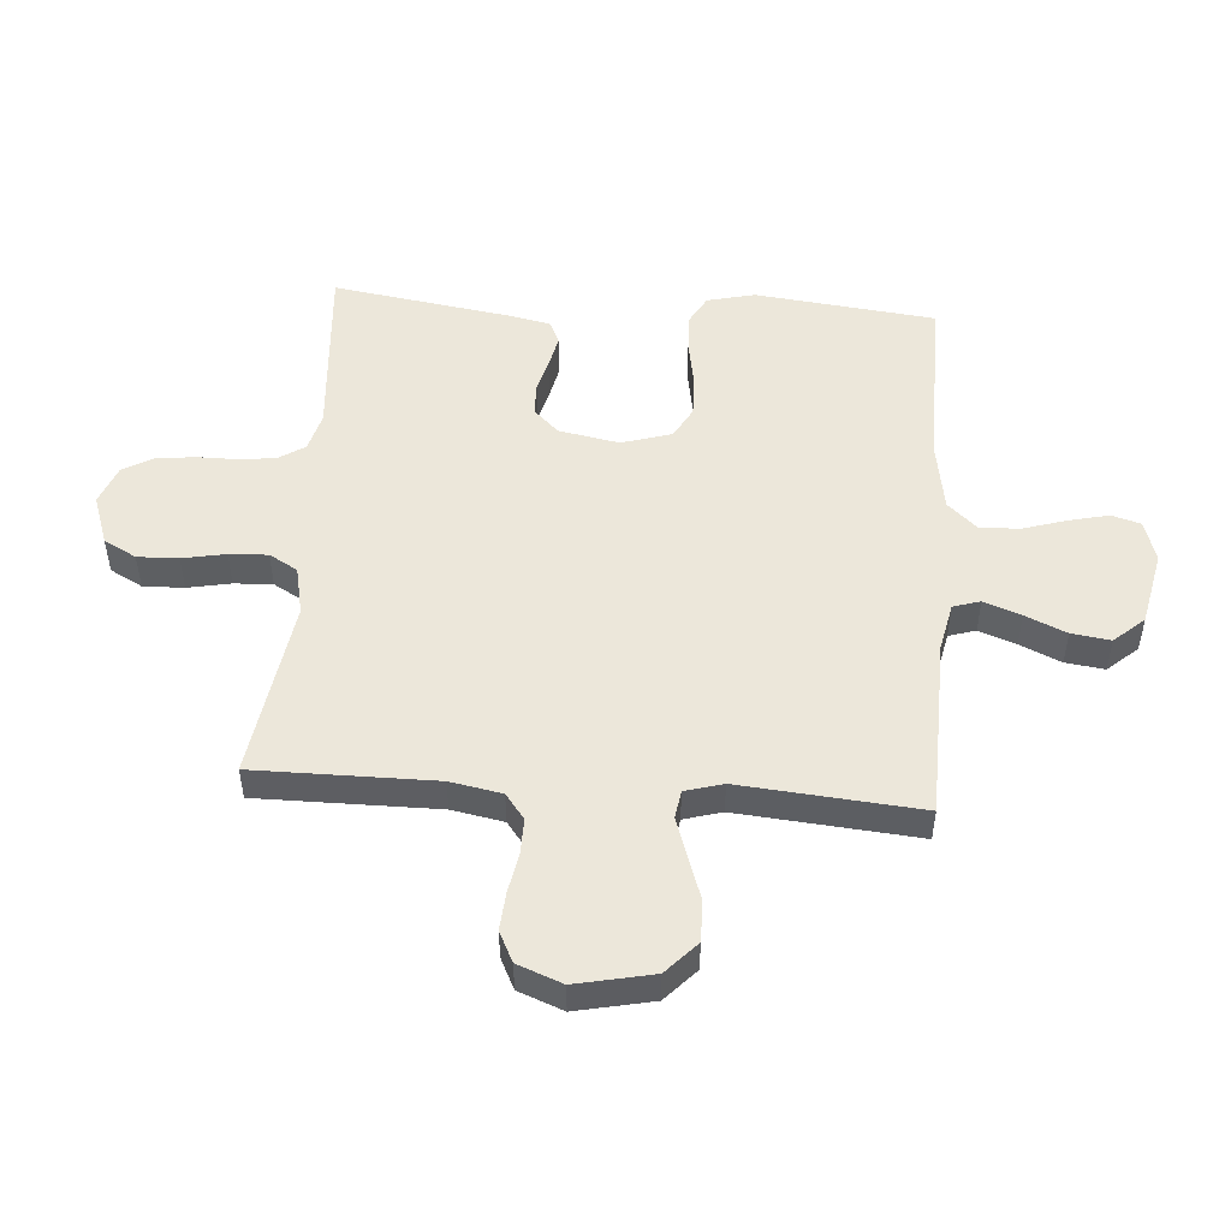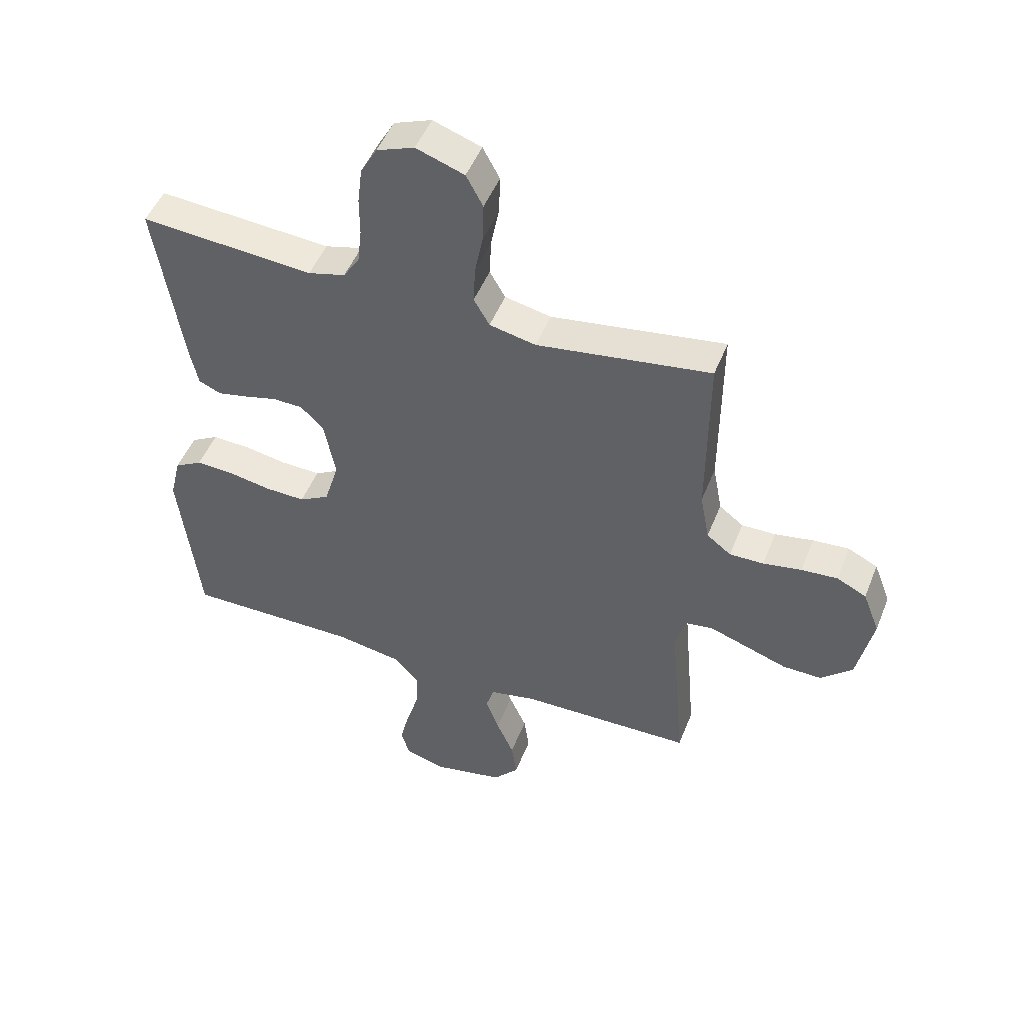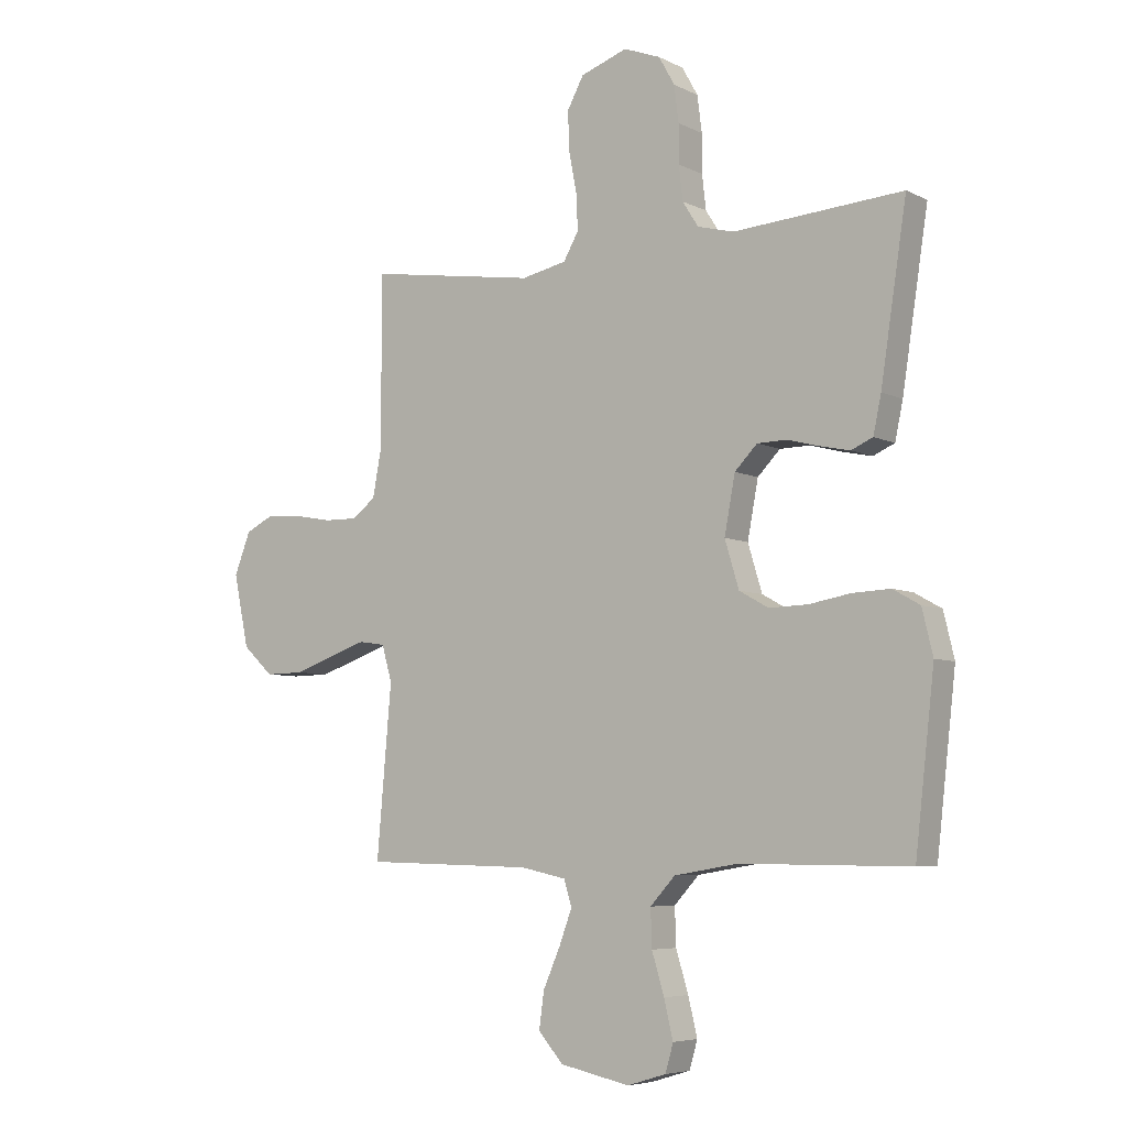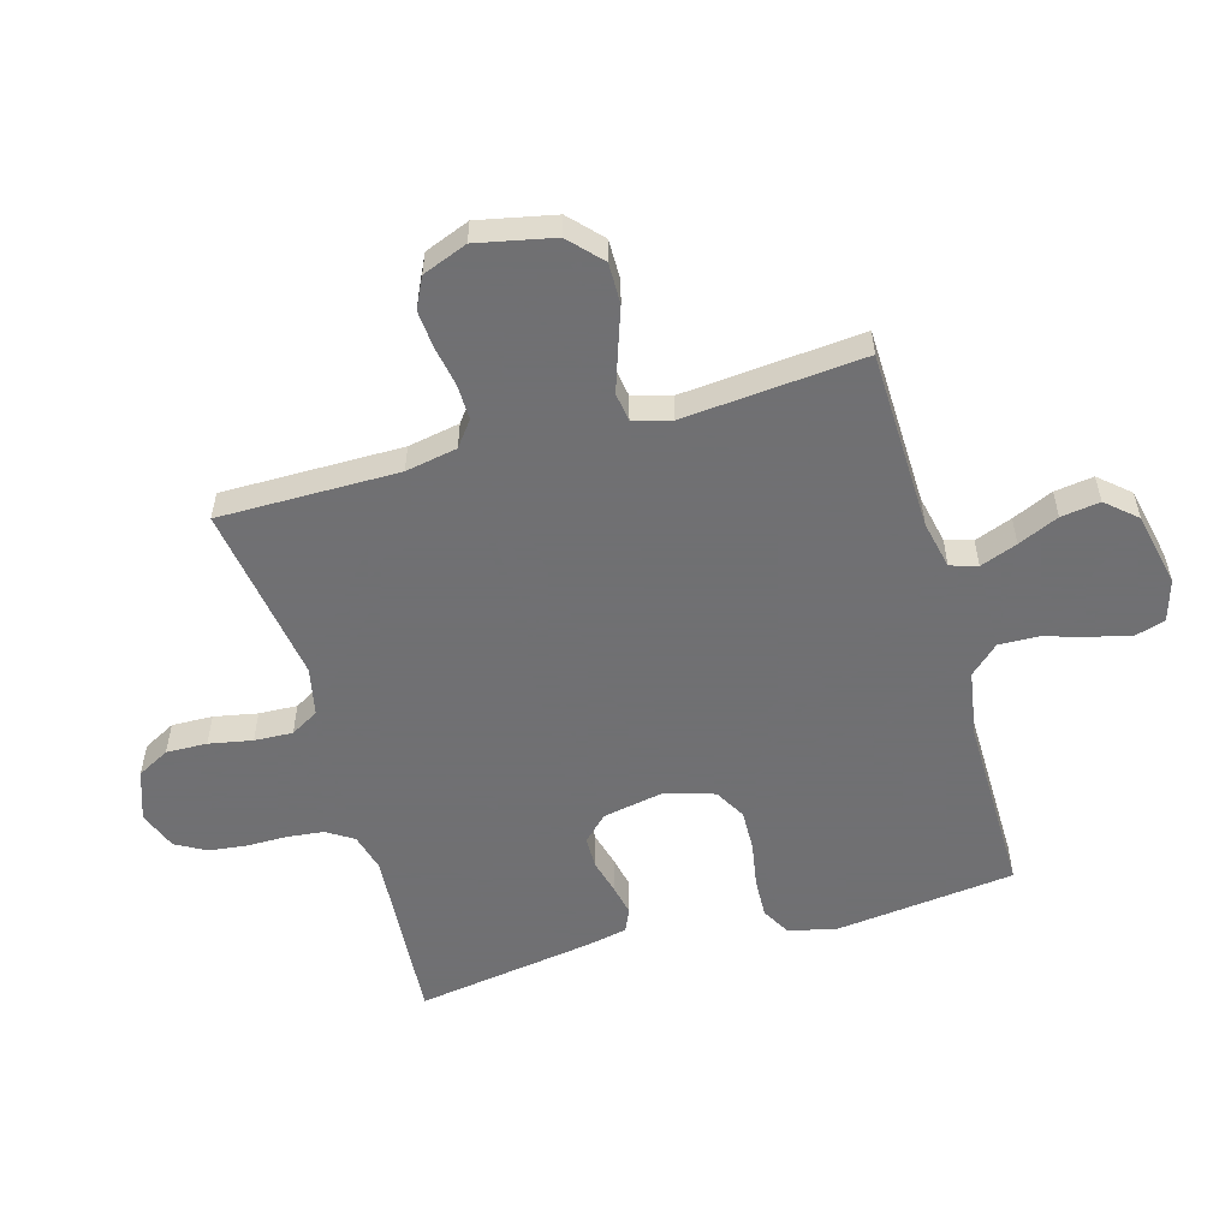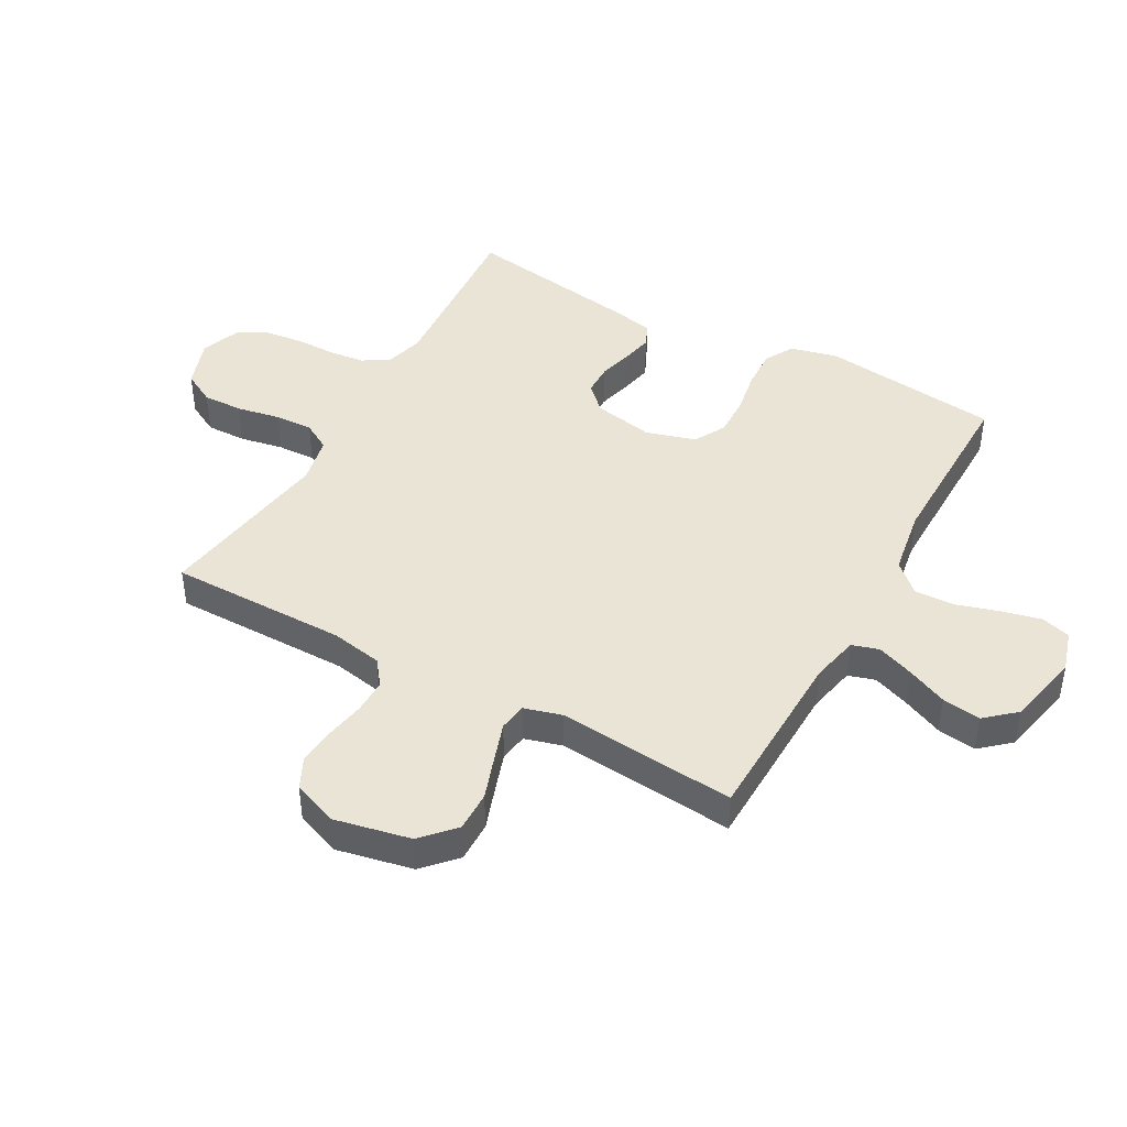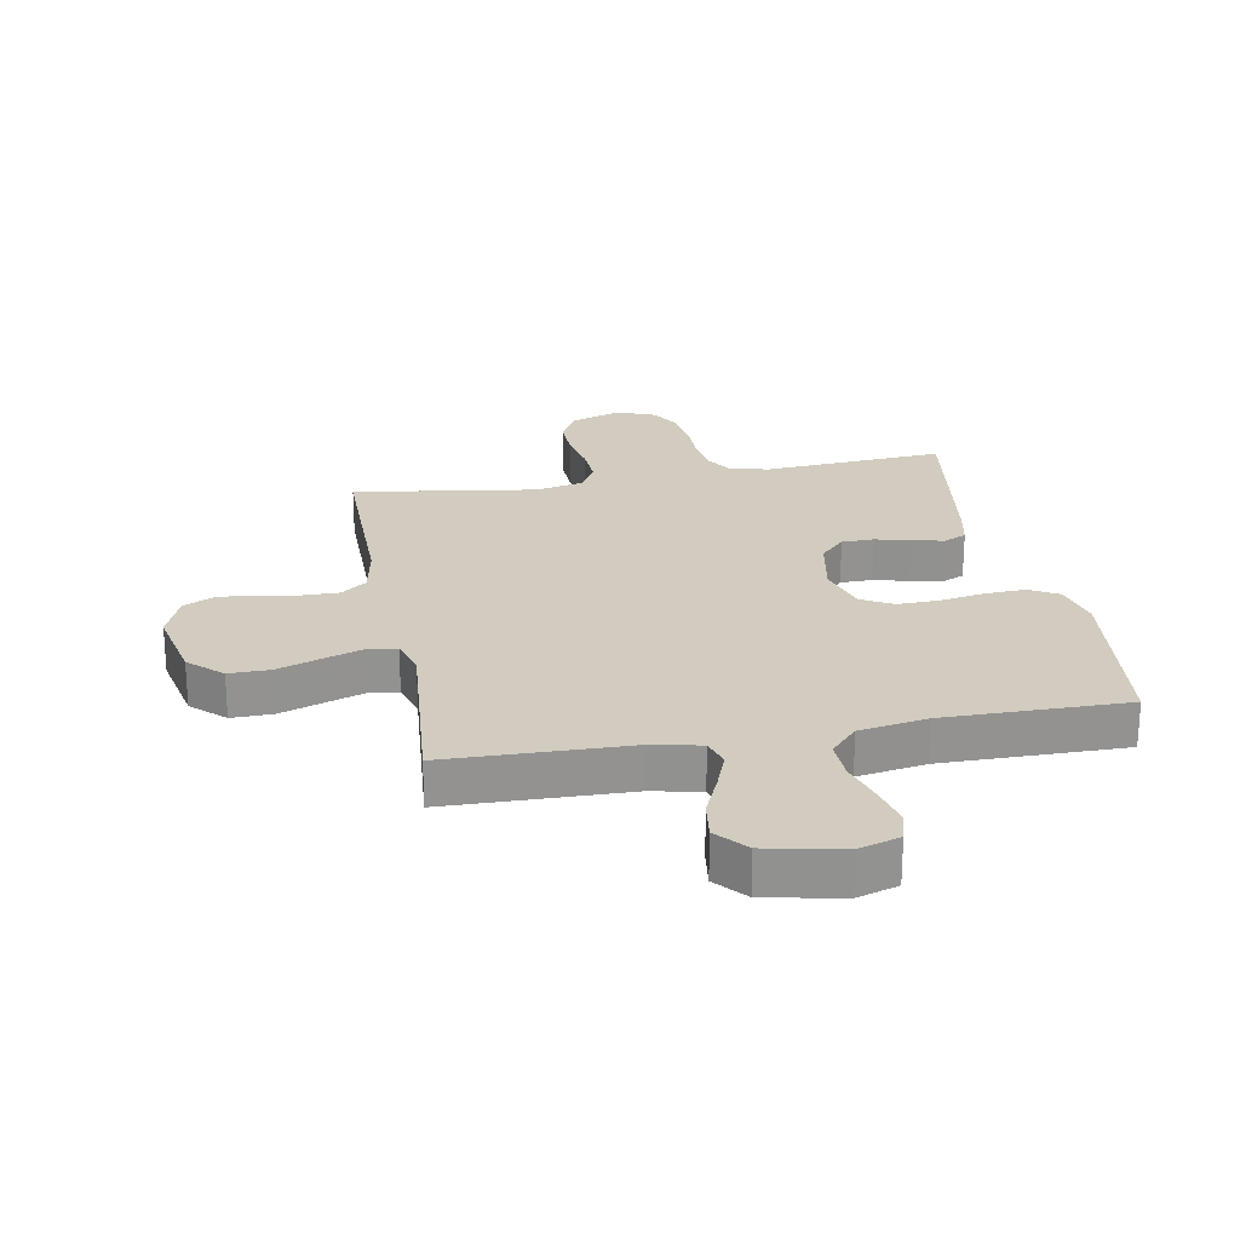
<metadata>
{"format":"obj","ext":"obj","renderer":"f3d","projection":"perspective","resolution":1024,"background":"white","views":[{"elev":50.5,"azim":94.2,"up":"+Y"},{"elev":49.0,"azim":21.2,"up":"+Z"},{"elev":-6.0,"azim":-145.2,"up":"+Z"},{"elev":-55.0,"azim":106.0,"up":"+Y"},{"elev":43.6,"azim":119.1,"up":"+Y"},{"elev":23.9,"azim":169.6,"up":"+Y"}]}
</metadata>
<code>
v 0.5 0.07 0.5
v 0.499 0.07 0.2
v 0.515 0.07 0.114
v 0.557 0.07 0.082
v 0.616 0.07 0.083
v 0.682 0.07 0.095
v 0.745 0.07 0.1
v 0.796 0.07 0.075
v 0.825 0.07 0
v 0.798 0.07 -0.128
v 0.744 0.07 -0.178
v 0.676 0.07 -0.177
v 0.604 0.07 -0.152
v 0.539 0.07 -0.13
v 0.492 0.07 -0.137
v 0.474 0.07 -0.2
v 0.5 0.07 -0.5
v 0.2 0.07 -0.507
v 0.12 0.07 -0.524
v 0.106 0.07 -0.569
v 0.129 0.07 -0.631
v 0.159 0.07 -0.699
v 0.168 0.07 -0.764
v 0.124 0.07 -0.814
v 0 0.07 -0.84
v -0.069 0.07 -0.819
v -0.083 0.07 -0.77
v -0.067 0.07 -0.703
v -0.045 0.07 -0.631
v -0.043 0.07 -0.565
v -0.087 0.07 -0.517
v -0.2 0.07 -0.498
v -0.5 0.07 -0.5
v -0.534 0.07 -0.2
v -0.515 0.07 -0.121
v -0.467 0.07 -0.094
v -0.4 0.07 -0.097
v -0.327 0.07 -0.11
v -0.258 0.07 -0.112
v -0.206 0.07 -0.083
v -0.181 0.07 0
v -0.2 0.07 0.101
v -0.24 0.07 0.142
v -0.293 0.07 0.143
v -0.35 0.07 0.128
v -0.402 0.07 0.117
v -0.44 0.07 0.134
v -0.454 0.07 0.2
v -0.5 0.07 0.5
v -0.2 0.07 0.478
v -0.136 0.07 0.495
v -0.108 0.07 0.539
v -0.101 0.07 0.6
v -0.101 0.07 0.667
v -0.093 0.07 0.731
v -0.065 0.07 0.781
v 0 0.07 0.806
v 0.083 0.07 0.777
v 0.112 0.07 0.723
v 0.11 0.07 0.655
v 0.096 0.07 0.583
v 0.093 0.07 0.519
v 0.12 0.07 0.472
v 0.2 0.07 0.455
v 0.5 0 0.5
v 0.499 0 0.2
v 0.515 0 0.114
v 0.557 0 0.082
v 0.616 0 0.083
v 0.682 0 0.095
v 0.745 0 0.1
v 0.796 0 0.075
v 0.825 0 0
v 0.798 0 -0.128
v 0.744 0 -0.178
v 0.676 0 -0.177
v 0.604 0 -0.152
v 0.539 0 -0.13
v 0.492 0 -0.137
v 0.474 0 -0.2
v 0.5 0 -0.5
v 0.2 0 -0.507
v 0.12 0 -0.524
v 0.106 0 -0.569
v 0.129 0 -0.631
v 0.159 0 -0.699
v 0.168 0 -0.764
v 0.124 0 -0.814
v 0 0 -0.84
v -0.069 0 -0.819
v -0.083 0 -0.77
v -0.067 0 -0.703
v -0.045 0 -0.631
v -0.043 0 -0.565
v -0.087 0 -0.517
v -0.2 0 -0.498
v -0.5 0 -0.5
v -0.534 0 -0.2
v -0.515 0 -0.121
v -0.467 0 -0.094
v -0.4 0 -0.097
v -0.327 0 -0.11
v -0.258 0 -0.112
v -0.206 0 -0.083
v -0.181 0 0
v -0.2 0 0.101
v -0.24 0 0.142
v -0.293 0 0.143
v -0.35 0 0.128
v -0.402 0 0.117
v -0.44 0 0.134
v -0.454 0 0.2
v -0.5 0 0.5
v -0.2 0 0.478
v -0.136 0 0.495
v -0.108 0 0.539
v -0.101 0 0.6
v -0.101 0 0.667
v -0.093 0 0.731
v -0.065 0 0.781
v 0 0 0.806
v 0.083 0 0.777
v 0.112 0 0.723
v 0.11 0 0.655
v 0.096 0 0.583
v 0.093 0 0.519
v 0.12 0 0.472
v 0.2 0 0.455
f 58 59 60 61
f 58 61 62
f 57 58 62
f 56 57 62
f 53 54 55 56
f 52 53 56 62
f 51 52 62 63
f 47 48 49 50
f 44 45 46 47
f 44 47 50 51
f 35 36 37 38
f 35 38 39
f 32 33 34 35
f 31 32 35 39
f 30 31 39 40
f 26 27 28 29
f 24 25 26 29
f 24 29 30
f 21 22 23 24
f 20 21 24 30
f 19 20 30 40
f 16 17 18
f 15 16 18 19
f 10 11 12 13
f 10 13 14
f 9 10 14
f 8 9 14 15
f 5 6 7 8
f 4 5 8 15
f 64 1 2
f 64 2 3
f 63 64 3
f 43 44 51 63
f 42 43 63 3
f 41 42 3 4
f 19 40 41
f 4 15 19 41
f 125 124 123 122
f 126 125 122
f 126 122 121
f 126 121 120
f 120 119 118 117
f 126 120 117 116
f 127 126 116 115
f 114 113 112 111
f 111 110 109 108
f 115 114 111 108
f 102 101 100 99
f 103 102 99
f 99 98 97 96
f 103 99 96 95
f 104 103 95 94
f 93 92 91 90
f 93 90 89 88
f 94 93 88
f 88 87 86 85
f 94 88 85 84
f 104 94 84 83
f 82 81 80
f 83 82 80 79
f 77 76 75 74
f 78 77 74
f 78 74 73
f 79 78 73 72
f 72 71 70 69
f 79 72 69 68
f 66 65 128
f 67 66 128
f 67 128 127
f 127 115 108 107
f 67 127 107 106
f 68 67 106 105
f 105 104 83
f 105 83 79 68
f 1 65 66 2
f 2 66 67 3
f 3 67 68 4
f 4 68 69 5
f 5 69 70 6
f 6 70 71 7
f 7 71 72 8
f 8 72 73 9
f 9 73 74 10
f 10 74 75 11
f 11 75 76 12
f 12 76 77 13
f 13 77 78 14
f 14 78 79 15
f 15 79 80 16
f 16 80 81 17
f 17 81 82 18
f 18 82 83 19
f 19 83 84 20
f 20 84 85 21
f 21 85 86 22
f 22 86 87 23
f 23 87 88 24
f 24 88 89 25
f 25 89 90 26
f 26 90 91 27
f 27 91 92 28
f 28 92 93 29
f 29 93 94 30
f 30 94 95 31
f 31 95 96 32
f 32 96 97 33
f 33 97 98 34
f 34 98 99 35
f 35 99 100 36
f 36 100 101 37
f 37 101 102 38
f 38 102 103 39
f 39 103 104 40
f 40 104 105 41
f 41 105 106 42
f 42 106 107 43
f 43 107 108 44
f 44 108 109 45
f 45 109 110 46
f 46 110 111 47
f 47 111 112 48
f 48 112 113 49
f 49 113 114 50
f 50 114 115 51
f 51 115 116 52
f 52 116 117 53
f 53 117 118 54
f 54 118 119 55
f 55 119 120 56
f 56 120 121 57
f 57 121 122 58
f 58 122 123 59
f 59 123 124 60
f 60 124 125 61
f 61 125 126 62
f 62 126 127 63
f 63 127 128 64
f 64 128 65 1

</code>
